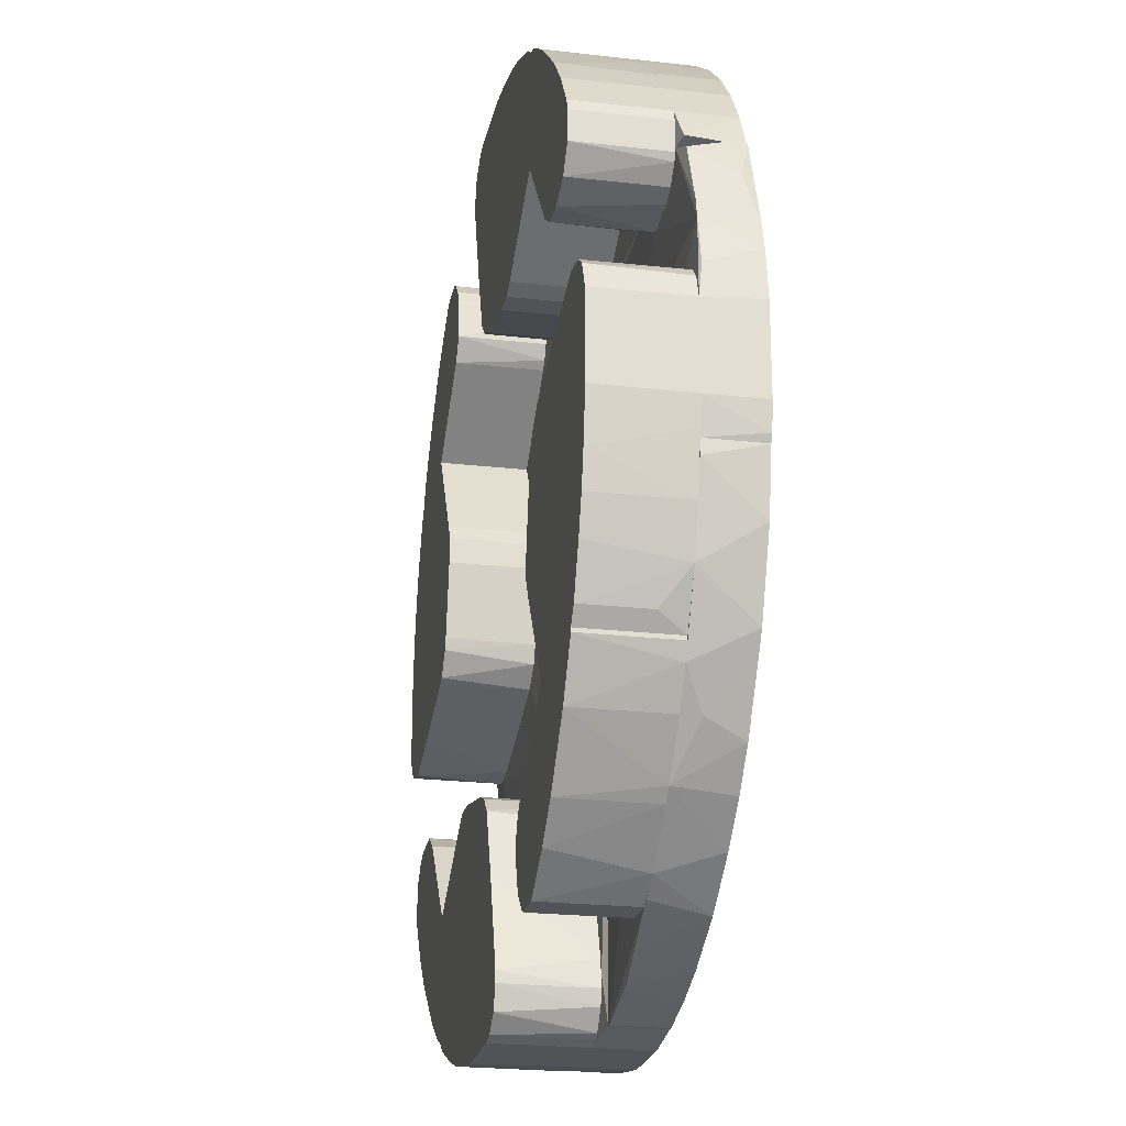
<metadata>
{"format":"obj","ext":"obj","renderer":"f3d","projection":"perspective","resolution":1024,"background":"white","views":[{"elev":-22.4,"azim":78.8,"up":"+Y"}]}
</metadata>
<code>
o convex_0
v -26.16 18.09 -0.1302
v -5.601 31.11 3.514
v -5.601 31.11 -0.1302
v -13.41 8.201 -0.1302
v -30.59 8.201 3.775
v -5.601 14.71 3.514
v -18.87 25.64 3.775
v -30.59 8.201 -0.1302
v -15.23 8.201 3.775
v -5.601 14.71 -0.1302
v -16.53 27.2 -0.1302
v -27.2 16.53 3.775
v -11.07 29.81 3.514
v -23.04 22 -0.1302
v -13.41 8.201 3.514
v -12.11 23.56 3.775
v -29.55 11.85 0.3908
v -23.04 22 3.775
v -9.505 30.33 -0.1302
v -29.55 11.85 3.775
v -28.24 14.71 -0.1302
v -17.31 26.68 3.775
v -20.18 24.6 -0.1302
v -7.682 30.85 3.514
v -24.86 19.91 3.254
v -12.37 29.28 -0.1302
v -14.45 28.25 3.514
v -30.59 8.723 3.775
f 20 17 28
f 1 3 4
f 3 2 6
f 1 4 8
f 4 5 8
f 5 4 9
f 7 5 9
f 4 3 10
f 3 6 10
f 6 4 10
f 3 1 11
f 5 7 12
f 11 1 14
f 4 6 15
f 9 4 15
f 6 9 15
f 6 2 16
f 9 6 16
f 7 9 16
f 12 7 18
f 3 11 19
f 5 12 20
f 17 20 21
f 1 8 21
f 12 1 21
f 8 17 21
f 20 12 21
f 11 7 22
f 16 2 22
f 7 16 22
f 7 11 23
f 11 14 23
f 18 7 23
f 14 18 23
f 2 3 24
f 3 19 24
f 19 13 24
f 22 2 24
f 13 22 24
f 1 12 25
f 14 1 25
f 12 18 25
f 18 14 25
f 19 11 26
f 13 19 26
f 11 22 27
f 22 13 27
f 26 11 27
f 13 26 27
f 8 5 28
f 17 8 28
f 5 20 28
o convex_1
v -14.97 -27.98 -0.1302
v -14.45 -9.762 3.514
v -14.45 -9.762 -0.1302
v 6.118 -31.11 3.514
v 6.118 -14.71 -0.1302
v -26.68 -17.31 3.775
v -30.07 -9.762 -0.1302
v 6.118 -14.71 3.514
v 6.118 -31.11 -0.1302
v -9.503 -30.33 3.775
v -30.07 -9.762 3.514
v -22.78 -22.26 -0.1302
v -18.87 -25.64 3.775
v -2.737 -31.63 -0.1302
v 0.9109 -16.27 3.775
v 2.732 -31.63 3.775
v -12.36 -9.764 3.514
v -28.24 -14.71 -0.1302
v -23.56 -12.11 3.775
v -12.36 -9.764 -0.1302
v -9.503 -30.33 -0.1302
v -5.079 -31.37 3.775
v 5.594 -27.98 3.775
v -23.04 -22 3.775
v -12.36 -29.28 3.775
v -24.86 -19.91 -0.1302
v -18.87 -25.64 -0.1302
v -29.29 -12.37 3.514
v 2.732 -31.63 -0.1302
v -16.53 -27.2 3.775
v -7.682 -30.85 -0.1302
v -2.737 -31.63 3.775
v -29.54 -11.85 -0.1302
v -12.36 -29.28 -0.1302
v -24.86 -19.91 3.775
f 54 52 63
f 29 31 33
f 31 29 35
f 30 31 35
f 32 33 36
f 29 33 37
f 33 32 37
f 30 35 39
f 35 29 40
f 38 34 41
f 29 37 42
f 34 38 43
f 37 32 44
f 43 38 44
f 31 30 45
f 36 33 45
f 43 36 45
f 35 40 46
f 30 39 47
f 39 34 47
f 34 43 47
f 45 30 47
f 43 45 47
f 33 31 48
f 31 45 48
f 45 33 48
f 29 42 49
f 44 38 50
f 32 36 51
f 36 43 51
f 44 32 51
f 43 44 51
f 41 34 52
f 40 41 52
f 38 41 53
f 49 38 53
f 34 46 54
f 46 40 54
f 40 52 54
f 40 29 55
f 41 40 55
f 34 39 56
f 46 34 56
f 42 37 57
f 37 44 57
f 44 42 57
f 29 53 58
f 53 41 58
f 55 29 58
f 41 55 58
f 38 49 59
f 49 42 59
f 42 50 59
f 50 38 59
f 42 44 60
f 50 42 60
f 44 50 60
f 39 35 61
f 35 46 61
f 56 39 61
f 46 56 61
f 29 49 62
f 53 29 62
f 49 53 62
f 52 34 63
f 34 54 63
o convex_2
v -31.37 -4.814 -0.1302
v -13.67 8.201 3.514
v -13.67 8.201 -0.1302
v -12.63 -9.762 3.514
v -30.59 8.201 3.775
v -12.63 -9.762 -0.1302
v -30.07 -9.762 3.514
v -30.59 8.201 -0.1302
v -30.07 -9.762 -0.1302
v -31.63 -2.732 3.775
v -14.71 5.597 3.775
v -31.63 2.993 -0.1302
v -27.98 -5.596 3.775
v -31.63 2.993 3.775
v -17.31 -1.951 3.775
v -30.85 -7.678 3.514
v -15.23 8.201 3.775
v -31.11 6.378 -0.1302
v -31.63 -2.992 -0.1302
v -30.59 -8.719 0.3908
v -12.63 -9.24 3.514
f 74 67 84
f 65 66 68
f 64 66 69
f 69 67 70
f 66 64 71
f 68 66 71
f 64 69 72
f 69 70 72
f 68 73 74
f 71 64 75
f 70 67 76
f 73 70 76
f 74 73 76
f 73 68 77
f 75 73 77
f 67 74 78
f 76 67 78
f 74 76 78
f 70 73 79
f 73 64 79
f 65 68 80
f 74 65 80
f 68 74 80
f 68 71 81
f 71 75 81
f 77 68 81
f 75 77 81
f 64 73 82
f 75 64 82
f 73 75 82
f 64 72 83
f 72 70 83
f 79 64 83
f 70 79 83
f 66 65 84
f 69 66 84
f 67 69 84
f 65 74 84
o convex_3
v -16.01 -0.3879 10.02
v -31.63 -2.73 3.775
v -31.63 -2.73 10.02
v -27.72 15.23 3.775
v -16.27 -0.9098 3.775
v -19.4 15.23 10.02
v -14.71 7.418 3.775
v -28.5 14.19 10.02
v -27.98 -5.597 10.02
v -19.4 15.23 3.775
v -28.76 -5.597 3.775
v -14.71 7.418 10.02
v -31.11 6.376 3.775
v -31.63 2.994 10.02
v -17.84 -2.21 10.02
v -21.48 -3.511 3.775
v -27.72 15.23 10.02
v -30.33 -5.075 10.02
v -30.59 8.721 10.02
v -29.54 11.84 3.775
v -14.71 5.595 3.775
v -31.11 -4.294 3.775
v -31.63 2.994 3.775
v -17.84 -2.21 3.775
v -14.71 5.595 10.02
v -15.75 0.3929 3.775
v -26.94 -5.336 3.775
v -15.23 8.462 10.02
v -23.82 -4.294 10.02
v -31.37 -3.772 10.02
v -30.59 8.721 3.775
v -30.33 -5.075 3.775
v -15.23 8.462 3.775
v -17.32 -1.949 10.02
v -29.8 11.07 10.02
v -15.75 0.3929 10.02
v -31.11 6.376 10.02
f 107 98 121
f 86 88 89
f 87 85 90
f 89 88 91
f 87 90 92
f 85 87 93
f 88 90 94
f 91 88 94
f 86 89 95
f 90 85 96
f 88 86 97
f 86 87 98
f 87 92 98
f 85 93 99
f 95 89 100
f 90 88 101
f 88 92 101
f 92 90 101
f 93 87 102
f 95 93 102
f 98 92 103
f 92 88 104
f 88 97 104
f 89 91 105
f 91 96 105
f 86 95 106
f 97 86 107
f 86 98 107
f 100 89 108
f 99 100 108
f 96 85 109
f 105 96 109
f 105 109 110
f 85 89 110
f 89 105 110
f 93 95 111
f 95 100 111
f 90 96 112
f 96 91 112
f 99 93 113
f 100 99 113
f 93 111 113
f 111 100 113
f 87 86 114
f 102 87 114
f 86 106 114
f 106 102 114
f 97 103 115
f 104 97 115
f 103 104 115
f 95 102 116
f 106 95 116
f 102 106 116
f 94 90 117
f 91 94 117
f 90 112 117
f 112 91 117
f 89 85 118
f 85 99 118
f 108 89 118
f 99 108 118
f 103 92 119
f 92 104 119
f 104 103 119
f 109 85 120
f 110 109 120
f 85 110 120
f 103 97 121
f 98 103 121
f 97 107 121
o convex_4
v 25.64 -18.87 2.473
v 6.118 -31.11 -0.1302
v 6.38 -31.11 -0.1302
v 14.71 -5.336 -0.1302
v 6.118 -14.45 3.514
v 31.11 -5.336 -0.1302
v 31.11 -5.336 3.775
v 6.38 -31.11 3.514
v 20.17 -24.6 -0.1302
v 14.97 -5.336 3.775
v 17.31 -26.68 3.775
v 6.118 -14.45 -0.1302
v 28.24 -14.71 -0.1302
v 29.55 -11.84 3.775
v 12.37 -29.28 -0.1302
v 23.04 -21.99 3.775
v 12.11 -23.56 3.775
v 24.86 -19.91 -0.1302
v 11.07 -29.81 3.514
v 30.33 -9.501 -0.1302
v 6.118 -31.11 3.514
v 27.2 -16.53 3.775
v 16.53 -27.2 -0.1302
v 31.11 -6.381 3.775
v 18.87 -25.64 3.775
v 9.503 -30.32 -0.1302
v 13.93 -28.5 3.514
v 22.78 -22.26 -0.1302
f 139 137 149
f 124 123 125
f 124 125 127
f 127 125 128
f 123 124 129
f 124 127 130
f 125 126 131
f 128 125 131
f 128 131 132
f 125 123 133
f 126 125 133
f 123 126 133
f 130 127 134
f 128 132 135
f 124 130 136
f 135 132 137
f 131 126 138
f 132 131 138
f 134 122 139
f 130 134 139
f 122 137 139
f 132 129 140
f 134 127 141
f 135 134 141
f 126 123 142
f 123 129 142
f 129 132 142
f 138 126 142
f 132 138 142
f 122 134 143
f 134 135 143
f 137 122 143
f 135 137 143
f 136 130 144
f 127 128 145
f 128 135 145
f 141 127 145
f 135 141 145
f 130 137 146
f 137 132 146
f 144 130 146
f 132 144 146
f 129 124 147
f 124 136 147
f 140 129 147
f 136 140 147
f 132 140 148
f 140 136 148
f 144 132 148
f 136 144 148
f 137 130 149
f 130 139 149
o convex_5
v 31.37 -4.815 -0.1302
v 30.59 8.201 3.514
v 30.59 8.201 -0.1302
v 13.67 7.68 3.514
v 31.11 -5.336 3.775
v 14.97 -5.336 -0.1302
v 13.67 8.201 -0.1302
v 14.97 -5.336 3.775
v 31.63 2.734 3.775
v 31.63 2.993 -0.1302
v 13.67 8.201 3.514
v 31.11 -5.336 -0.1302
v 27.98 5.597 3.775
v 17.31 1.952 3.775
v 31.63 -2.991 3.775
v 31.37 5.076 3.514
v 31.63 -2.991 -0.1302
v 31.11 6.378 -0.1302
f 165 159 167
f 152 150 155
f 151 152 156
f 152 155 156
f 155 153 156
f 153 155 157
f 155 154 157
f 157 154 158
f 150 152 159
f 151 156 160
f 156 153 160
f 153 157 160
f 150 154 161
f 155 150 161
f 154 155 161
f 158 151 162
f 157 158 162
f 151 160 162
f 162 160 163
f 160 157 163
f 157 162 163
f 154 150 164
f 158 154 164
f 159 158 164
f 151 158 165
f 158 159 165
f 150 159 166
f 164 150 166
f 159 164 166
f 152 151 167
f 159 152 167
f 151 165 167
o convex_6
v 16.79 -26.94 3.775
v 27.73 -15.23 10.02
v 27.73 -15.49 10.02
v 12.11 -23.56 10.02
v 19.4 -15.23 3.775
v 27.73 -15.49 3.775
v 19.92 -24.86 10.02
v 19.4 -15.23 10.02
v 12.11 -21.74 3.775
v 13.93 -26.68 10.02
v 23.04 -22 3.775
v 12.63 -20.7 10.02
v 12.89 -25.64 3.775
v 25.64 -18.87 10.02
v 16.79 -26.94 10.02
v 13.15 -20.18 3.775
v 14.45 -26.94 3.775
v 18.87 -25.64 3.775
v 25.64 -18.87 3.775
v 27.73 -15.23 3.775
v 22.26 -22.78 10.02
v 12.11 -23.56 3.775
v 12.89 -25.64 10.02
v 12.11 -21.74 10.02
v 27.2 -16.53 3.775
v 13.15 -20.18 10.02
v 22.26 -22.78 3.775
v 14.45 -26.94 10.02
v 12.37 -24.6 10.02
f 180 190 196
f 170 169 171
f 169 170 173
f 168 172 173
f 170 171 174
f 171 169 175
f 169 172 175
f 172 168 176
f 174 171 177
f 168 173 178
f 171 175 179
f 176 168 180
f 170 174 181
f 174 177 182
f 175 172 183
f 172 176 183
f 176 179 183
f 180 168 184
f 177 180 184
f 168 182 184
f 168 178 185
f 182 168 185
f 174 182 185
f 178 173 186
f 181 178 186
f 172 169 187
f 169 173 187
f 173 172 187
f 181 174 188
f 178 181 188
f 171 176 189
f 176 180 189
f 177 171 190
f 180 177 190
f 176 171 191
f 171 179 191
f 179 176 191
f 173 170 192
f 170 181 192
f 186 173 192
f 181 186 192
f 179 175 193
f 175 183 193
f 183 179 193
f 185 178 194
f 174 185 194
f 188 174 194
f 178 188 194
f 182 177 195
f 177 184 195
f 184 182 195
f 171 189 196
f 189 180 196
f 190 171 196
o convex_7
v 30.85 4.556 10.02
v 14.71 -7.417 3.775
v 14.71 -7.417 10.02
v 27.72 -15.23 10.02
v 31.37 -4.816 3.775
v 17.83 2.212 3.775
v 19.4 -15.23 3.775
v 16.27 0.9109 10.02
v 28.76 5.598 3.775
v 27.72 -15.23 3.775
v 19.4 -15.23 10.02
v 30.59 -8.719 10.02
v 26.94 5.337 10.02
v 31.63 2.733 3.775
v 31.63 -2.995 10.02
v 15.75 -0.3917 3.775
v 29.55 -11.84 3.775
v 17.83 2.212 10.02
v 14.71 -5.594 10.02
v 31.63 2.733 10.02
v 26.94 5.337 3.775
v 31.11 4.295 3.775
v 28.5 -14.19 10.02
v 29.81 5.337 10.02
v 14.71 -5.594 3.775
v 30.59 -8.719 3.775
v 15.23 -8.459 3.775
v 31.63 -2.995 3.775
v 15.75 -0.3917 10.02
v 16.27 0.9109 3.775
v 30.33 5.076 3.775
v 27.98 5.598 10.02
v 15.23 -8.459 10.02
v 22.26 3.773 3.775
v 31.11 -6.375 10.02
v 29.81 -11.06 10.02
v 17.31 1.953 3.775
v 28.5 -14.19 5.598
f 213 219 234
f 197 199 200
f 201 198 202
f 198 201 203
f 199 197 204
f 201 202 205
f 200 203 206
f 203 201 206
f 200 199 207
f 203 200 207
f 197 200 208
f 204 197 209
f 201 205 210
f 197 208 211
f 202 198 212
f 206 201 213
f 204 209 214
f 198 199 215
f 199 204 215
f 197 211 216
f 211 210 216
f 205 202 217
f 210 205 218
f 197 216 218
f 216 210 218
f 200 206 219
f 208 200 219
f 209 197 220
f 212 198 221
f 198 215 221
f 215 212 221
f 213 201 222
f 199 198 223
f 198 203 223
f 203 207 223
f 201 210 224
f 211 201 224
f 210 211 224
f 204 212 225
f 215 204 225
f 212 215 225
f 202 212 226
f 212 204 226
f 197 218 227
f 218 205 227
f 220 197 227
f 205 220 227
f 205 217 228
f 217 209 228
f 209 220 228
f 220 205 228
f 207 199 229
f 199 223 229
f 223 207 229
f 202 214 230
f 214 209 230
f 217 202 230
f 209 217 230
f 211 208 231
f 201 211 231
f 222 201 231
f 208 222 231
f 208 219 232
f 219 213 232
f 222 208 232
f 213 222 232
f 214 202 233
f 204 214 233
f 202 226 233
f 226 204 233
f 206 213 234
f 219 206 234
o convex_8
v 3.773 -31.37 10.02
v -5.596 -14.71 10.02
v -5.596 -14.71 3.775
v -15.23 -27.72 10.02
v -5.076 -31.37 3.775
v 5.336 -26.94 3.775
v -15.23 -19.4 3.775
v 1.95 -17.31 10.02
v -15.23 -27.72 3.775
v -15.23 -19.4 10.02
v 0.9106 -16.27 3.775
v 3.773 -31.37 3.775
v -8.719 -30.59 10.02
v 5.595 -27.98 10.02
v -7.419 -14.71 10.02
v -2.995 -31.63 10.02
v -8.46 -15.23 3.775
v -11.06 -29.81 3.775
v -0.3899 -15.75 10.02
v 2.211 -17.83 3.775
v 5.336 -29.81 3.775
v 2.731 -31.63 3.775
v -14.19 -28.5 10.02
v 5.075 -30.33 10.02
v 3.514 -21.48 10.02
v 2.731 -31.63 10.02
v -2.734 -31.63 3.775
v -0.3899 -15.75 3.775
v -7.419 -14.71 3.775
v -7.68 -30.85 3.775
v 0.9106 -16.27 10.02
v 5.595 -28.76 3.775
v -8.46 -15.23 10.02
v -6.377 -31.11 10.02
v 4.295 -31.11 3.775
v -14.97 -27.98 3.775
v -11.06 -29.81 10.02
v 5.595 -28.76 10.02
f 255 266 272
f 235 236 238
f 239 237 240
f 237 239 241
f 236 235 242
f 238 241 243
f 241 239 243
f 238 236 244
f 241 238 244
f 240 237 245
f 239 240 246
f 235 238 247
f 242 235 248
f 236 237 249
f 244 236 249
f 235 247 250
f 237 241 251
f 241 244 251
f 243 239 252
f 237 236 253
f 236 242 253
f 240 245 254
f 245 242 254
f 246 240 255
f 246 235 256
f 239 246 256
f 247 238 257
f 248 235 258
f 242 248 259
f 248 240 259
f 240 254 259
f 254 242 259
f 235 250 260
f 256 235 260
f 250 256 260
f 250 239 261
f 239 256 261
f 256 250 261
f 245 237 262
f 237 253 262
f 253 245 262
f 249 237 263
f 237 251 263
f 251 249 263
f 252 239 264
f 247 252 264
f 242 245 265
f 253 242 265
f 245 253 265
f 240 248 266
f 255 240 266
f 244 249 267
f 251 244 267
f 249 251 267
f 239 250 268
f 250 247 268
f 264 239 268
f 247 264 268
f 235 246 269
f 246 255 269
f 258 235 269
f 255 258 269
f 238 243 270
f 243 252 270
f 257 238 270
f 252 257 270
f 252 247 271
f 247 257 271
f 257 252 271
f 248 258 272
f 258 255 272
f 266 248 272
o convex_9
v -27.73 15.49 3.775
v -14.45 26.94 10.02
v -13.93 26.68 10.02
v -27.73 15.23 10.02
v -13.15 20.18 3.775
v -17.31 26.68 3.775
v -19.4 15.23 10.02
v -22 23.04 10.02
v -12.11 21.74 10.02
v -19.4 15.23 3.775
v -12.89 25.64 3.775
v -24.6 20.18 3.775
v -17.31 26.68 10.02
v -25.64 18.88 10.02
v -12.11 21.74 3.775
v -12.37 24.6 10.02
v -13.15 20.18 10.02
v -14.45 26.94 3.775
v -20.17 24.6 3.775
v -27.73 15.23 3.775
v -12.11 23.56 3.775
v -23.04 22 3.775
v -19.92 24.86 10.02
v -16.53 26.94 10.02
v -27.2 16.53 3.775
v -27.2 16.53 10.02
v -16.53 26.94 3.775
v -12.89 25.64 10.02
v -12.63 20.7 3.775
v -24.6 20.18 10.02
f 294 284 302
f 275 274 276
f 277 273 278
f 275 276 279
f 276 274 280
f 275 279 281
f 273 277 282
f 279 276 282
f 277 279 282
f 277 278 283
f 278 273 284
f 280 274 285
f 276 280 286
f 277 283 287
f 275 281 288
f 279 277 289
f 281 279 289
f 274 275 290
f 275 283 290
f 283 278 290
f 278 284 291
f 276 273 292
f 273 282 292
f 282 276 292
f 281 287 293
f 287 283 293
f 283 288 293
f 288 281 293
f 291 284 294
f 280 291 294
f 285 278 295
f 280 285 295
f 278 291 295
f 291 280 295
f 285 274 296
f 278 285 296
f 274 290 296
f 284 273 297
f 286 284 297
f 286 297 298
f 273 276 298
f 276 286 298
f 297 273 298
f 290 278 299
f 278 296 299
f 296 290 299
f 283 275 300
f 288 283 300
f 275 288 300
f 277 287 301
f 287 281 301
f 289 277 301
f 281 289 301
f 286 280 302
f 284 286 302
f 280 294 302
o convex_10
v 21.73 12.11 3.775
v 28.24 14.71 0.9114
v 28.5 13.93 3.514
v 30.59 8.201 -0.1302
v 6.12 14.71 -0.1302
v 13.41 8.201 3.514
v 6.12 14.71 3.514
v 13.41 8.201 -0.1302
v 30.59 8.201 3.514
v 28.24 14.71 -0.1302
v 26.94 14.71 3.775
v 6.12 14.45 3.514
v 29.54 11.85 0.6511
v 6.12 14.45 -0.1302
v 30.33 9.503 3.514
v 19.65 14.71 3.775
f 309 314 318
f 304 307 309
f 307 306 310
f 306 308 310
f 303 308 311
f 308 306 311
f 306 307 312
f 307 304 312
f 305 304 313
f 304 309 313
f 303 311 313
f 308 303 314
f 309 307 314
f 310 308 314
f 304 305 315
f 312 304 315
f 306 312 315
f 307 310 316
f 314 307 316
f 310 314 316
f 311 306 317
f 305 313 317
f 313 311 317
f 315 305 317
f 306 315 317
f 303 313 318
f 313 309 318
f 314 303 318
o convex_11
v 22.78 22.26 -0.1302
v 2.733 31.63 3.775
v 5.077 31.37 3.775
v -5.597 14.71 3.514
v -5.597 31.11 -0.1302
v 26.94 14.71 3.775
v -5.597 14.71 -0.1302
v 27.99 14.71 -0.1302
v -5.334 29.81 3.775
v 9.505 30.33 -0.1302
v 18.87 25.64 3.775
v 24.86 19.92 3.775
v -0.3901 16.01 3.775
v 2.733 31.63 -0.1302
v 16.53 27.2 -0.1302
v 12.36 29.29 3.775
v -5.597 31.11 3.514
v -2.731 31.63 3.775
v 27.99 14.97 3.514
v 26.68 17.31 -0.1302
v -2.731 31.63 -0.1302
v 22.78 22.26 3.775
v 20.17 24.6 -0.1302
v 5.599 14.71 3.775
v 9.505 30.33 3.775
v 16.53 27.2 3.775
v 12.36 29.29 -0.1302
v 7.683 30.85 -0.1302
v 26.68 17.31 3.775
v 24.86 19.92 -0.1302
v -5.597 27.99 3.775
v -5.074 31.37 -0.1302
f 336 339 350
f 321 320 324
f 324 322 325
f 323 319 325
f 322 323 325
f 324 325 326
f 325 319 326
f 324 320 327
f 319 323 328
f 321 324 329
f 329 324 330
f 324 327 331
f 320 321 332
f 328 323 332
f 319 328 333
f 321 329 334
f 323 322 335
f 335 327 336
f 327 320 336
f 320 332 336
f 324 326 337
f 326 319 338
f 337 326 338
f 332 323 339
f 336 332 339
f 330 319 340
f 329 330 340
f 319 333 341
f 333 329 341
f 340 319 341
f 329 340 341
f 322 324 342
f 331 322 342
f 324 331 342
f 321 334 343
f 334 328 343
f 329 333 344
f 334 329 344
f 333 334 344
f 333 328 345
f 334 333 345
f 328 334 345
f 332 321 346
f 328 332 346
f 321 343 346
f 343 328 346
f 330 324 347
f 324 337 347
f 338 330 347
f 337 338 347
f 319 330 348
f 330 338 348
f 338 319 348
f 322 331 349
f 331 327 349
f 335 322 349
f 327 335 349
f 323 335 350
f 335 336 350
f 339 323 350
o convex_12
v -0.9083 16.27 3.775
v 2.994 31.63 10.02
v 2.994 31.63 6.639
v 15.23 19.4 3.775
v 7.419 14.71 10.02
v 15.23 27.73 10.02
v -5.597 27.98 10.02
v -4.294 31.11 3.775
v 14.97 27.98 3.775
v -1.95 17.31 10.02
v 15.23 19.4 10.02
v 7.419 14.71 3.775
v -5.336 26.94 3.775
v 7.68 30.85 3.775
v -3.773 31.37 10.02
v 11.06 29.81 10.02
v 0.3903 15.75 10.02
v -2.211 17.83 3.775
v -2.733 31.63 3.775
v 5.597 14.71 3.775
v -5.336 29.81 3.775
v -5.075 30.33 10.02
v -3.514 21.48 10.02
v 15.23 27.73 3.775
v 11.06 29.81 3.775
v 8.72 30.59 10.02
v 5.075 31.37 3.775
v 5.597 14.71 10.02
v 14.19 28.51 10.02
v 8.459 15.23 10.02
v -2.733 31.63 10.02
v 0.3903 15.75 3.775
v -5.597 28.77 3.775
v -0.9083 16.27 10.02
v 8.459 15.23 3.775
v 6.378 31.11 10.02
v 2.735 31.63 3.775
v -5.597 28.77 10.02
f 371 383 388
f 352 355 356
f 355 352 357
f 354 351 358
f 354 358 359
f 355 357 360
f 356 355 361
f 354 356 361
f 351 354 362
f 358 351 363
f 359 358 364
f 357 352 365
f 352 356 366
f 355 360 367
f 351 360 368
f 363 351 368
f 352 353 369
f 364 358 369
f 358 365 369
f 351 362 370
f 362 355 370
f 358 363 371
f 357 365 372
f 365 358 372
f 358 371 372
f 360 357 373
f 357 363 373
f 368 360 373
f 363 368 373
f 356 354 374
f 359 356 374
f 354 359 374
f 359 364 375
f 366 375 376
f 352 366 376
f 375 364 376
f 353 352 377
f 364 369 377
f 355 367 378
f 370 355 378
f 367 370 378
f 356 359 379
f 366 356 379
f 359 375 379
f 375 366 379
f 361 355 380
f 355 362 380
f 365 352 381
f 352 369 381
f 369 365 381
f 367 351 382
f 351 370 382
f 370 367 382
f 363 357 383
f 371 363 383
f 360 351 384
f 351 367 384
f 367 360 384
f 354 361 385
f 362 354 385
f 361 380 385
f 380 362 385
f 352 376 386
f 376 364 386
f 364 377 386
f 377 352 386
f 369 353 387
f 353 377 387
f 377 369 387
f 357 372 388
f 372 371 388
f 383 357 388
o convex_13
v 26.94 16.53 10.02
v 15.23 19.4 3.775
v 15.23 19.4 10.02
v 15.49 27.73 3.775
v 24.6 12.37 3.775
v 15.23 27.73 10.02
v 21.74 12.11 10.02
v 24.86 19.92 3.775
v 20.7 12.63 3.775
v 22.78 22.26 10.02
v 26.94 14.45 3.775
v 25.64 12.89 10.02
v 18.88 25.64 3.775
v 20.18 13.15 10.02
v 18.88 25.64 10.02
v 26.68 17.32 3.775
v 24.86 19.92 10.02
v 26.94 14.45 10.02
v 15.23 27.73 3.775
v 23.04 22 3.775
v 21.74 12.11 3.775
v 23.56 12.11 10.02
v 16.53 27.2 10.02
v 26.68 13.93 3.775
v 26.68 17.32 10.02
v 20.18 24.6 3.775
v 20.18 13.15 3.775
v 26.94 16.53 3.775
v 25.64 12.89 3.775
f 412 400 417
f 390 392 393
f 391 389 394
f 390 391 394
f 389 391 395
f 393 392 396
f 390 393 397
f 394 389 398
f 393 396 399
f 389 395 400
f 396 392 401
f 391 390 402
f 395 391 402
f 397 395 402
f 394 398 403
f 399 396 404
f 398 389 405
f 404 396 405
f 399 389 406
f 389 400 406
f 392 390 407
f 390 394 407
f 394 392 407
f 396 401 408
f 398 405 408
f 405 396 408
f 397 393 409
f 395 397 409
f 400 395 410
f 393 400 410
f 409 393 410
f 395 409 410
f 392 394 411
f 401 392 411
f 394 403 411
f 403 401 411
f 393 399 412
f 399 406 412
f 406 400 412
f 389 404 413
f 405 389 413
f 404 405 413
f 403 398 414
f 401 403 414
f 408 401 414
f 398 408 414
f 390 397 415
f 402 390 415
f 397 402 415
f 389 399 416
f 404 389 416
f 399 404 416
f 400 393 417
f 393 412 417
o convex_14
v -15.23 -27.72 10.02
v -26.94 -16.79 3.775
v -26.94 -16.79 10.02
v -20.7 -12.63 3.775
v -21.74 -12.1 10.02
v -15.49 -27.72 3.775
v -15.23 -19.39 10.02
v -15.23 -19.39 3.775
v -22.78 -22.26 10.02
v -25.64 -12.89 3.775
v -20.18 -24.6 3.775
v -26.68 -13.93 10.02
v -24.86 -19.91 3.775
v -18.88 -25.64 10.02
v -20.18 -13.15 10.02
v -24.6 -12.37 10.02
v -23.56 -12.1 3.775
v -26.94 -14.45 3.775
v -15.23 -27.72 3.775
v -24.86 -19.91 10.02
v -23.04 -22 3.775
v -16.53 -27.2 3.775
v -16.53 -27.2 10.02
v -21.74 -12.1 3.775
v -20.18 -13.15 3.775
v -26.94 -14.45 10.02
v -26.68 -17.31 3.775
v -25.64 -12.89 10.02
f 429 433 445
f 420 418 422
f 419 421 423
f 422 418 424
f 423 421 425
f 424 418 425
f 418 420 426
f 421 419 427
f 419 423 428
f 420 422 429
f 419 428 430
f 418 426 431
f 426 428 431
f 421 422 432
f 422 424 432
f 424 425 432
f 429 422 433
f 421 427 434
f 433 422 434
f 427 433 434
f 419 420 435
f 427 419 435
f 429 427 435
f 418 423 436
f 425 418 436
f 423 425 436
f 426 420 437
f 437 430 438
f 428 426 438
f 430 428 438
f 426 437 438
f 428 423 439
f 431 428 439
f 431 439 440
f 423 418 440
f 418 431 440
f 439 423 440
f 422 421 441
f 421 434 441
f 434 422 441
f 425 421 442
f 421 432 442
f 432 425 442
f 420 429 443
f 435 420 443
f 429 435 443
f 420 419 444
f 419 430 444
f 437 420 444
f 430 437 444
f 427 429 445
f 433 427 445

</code>
